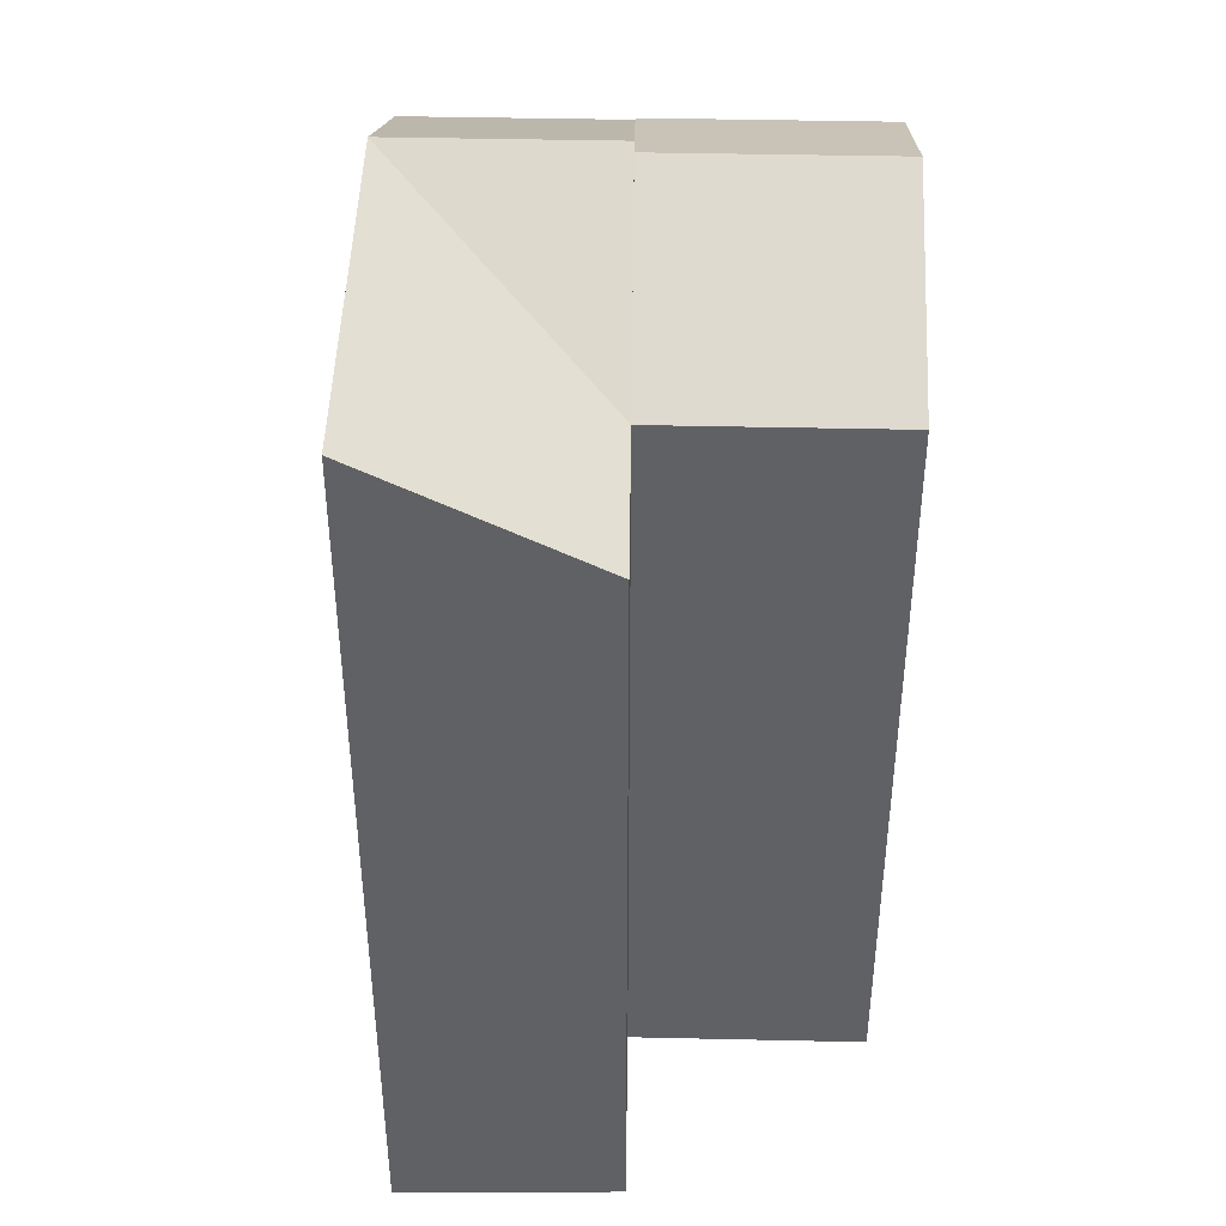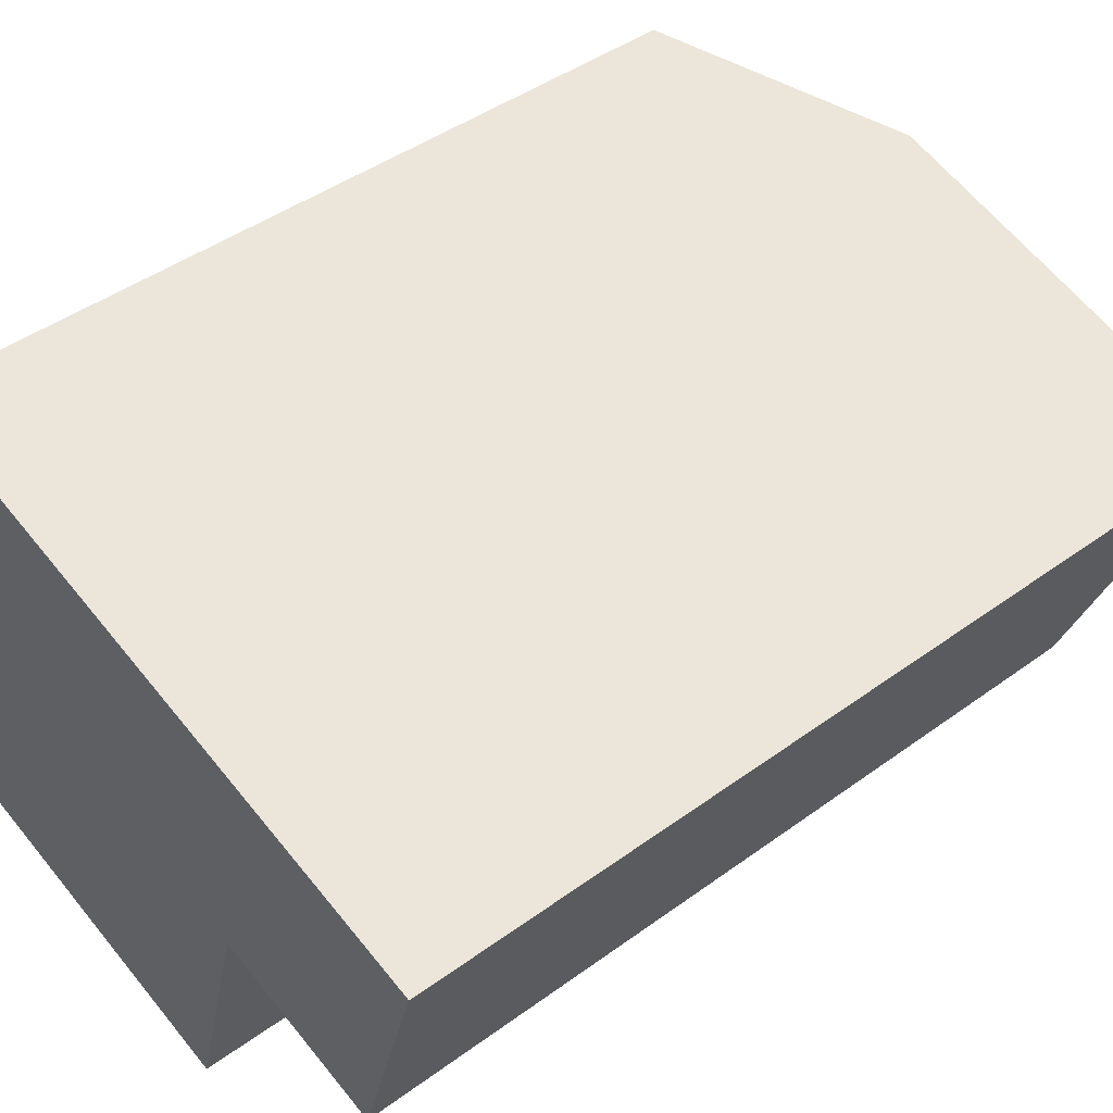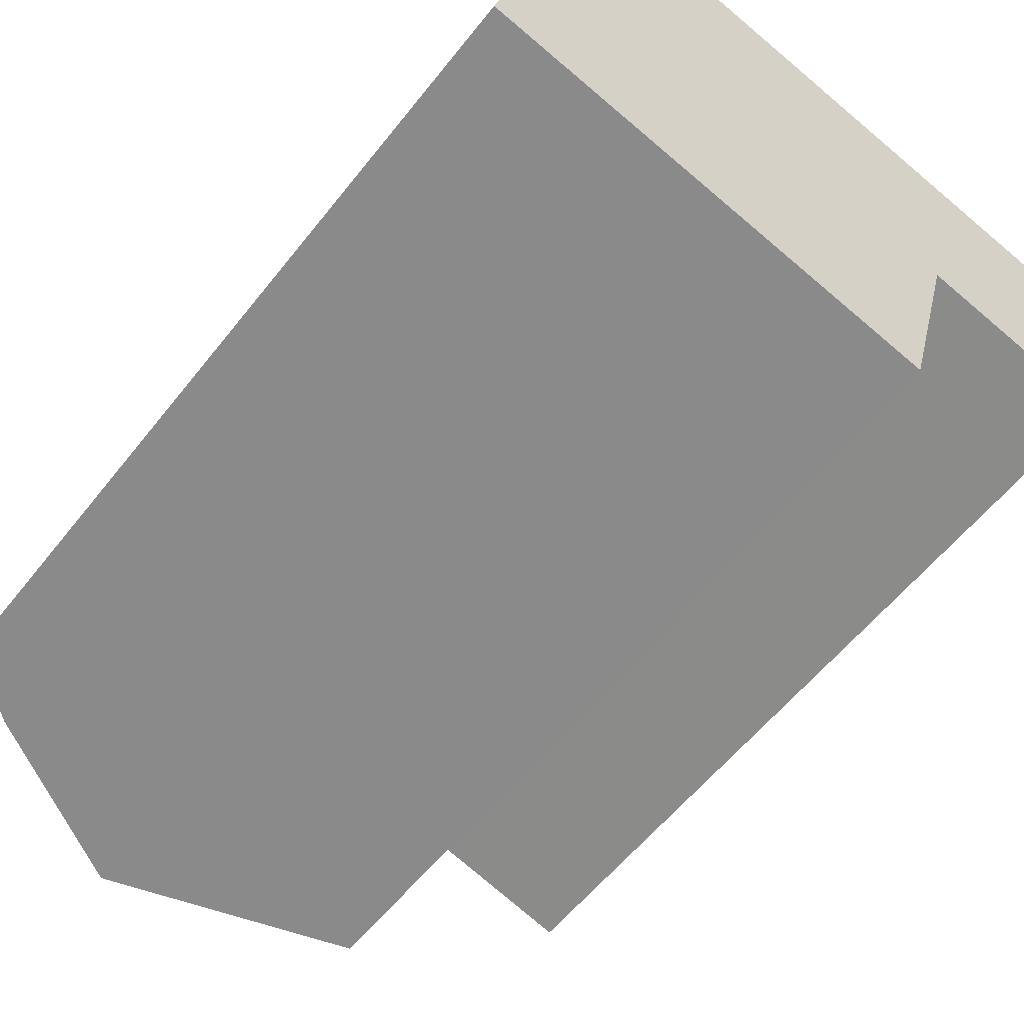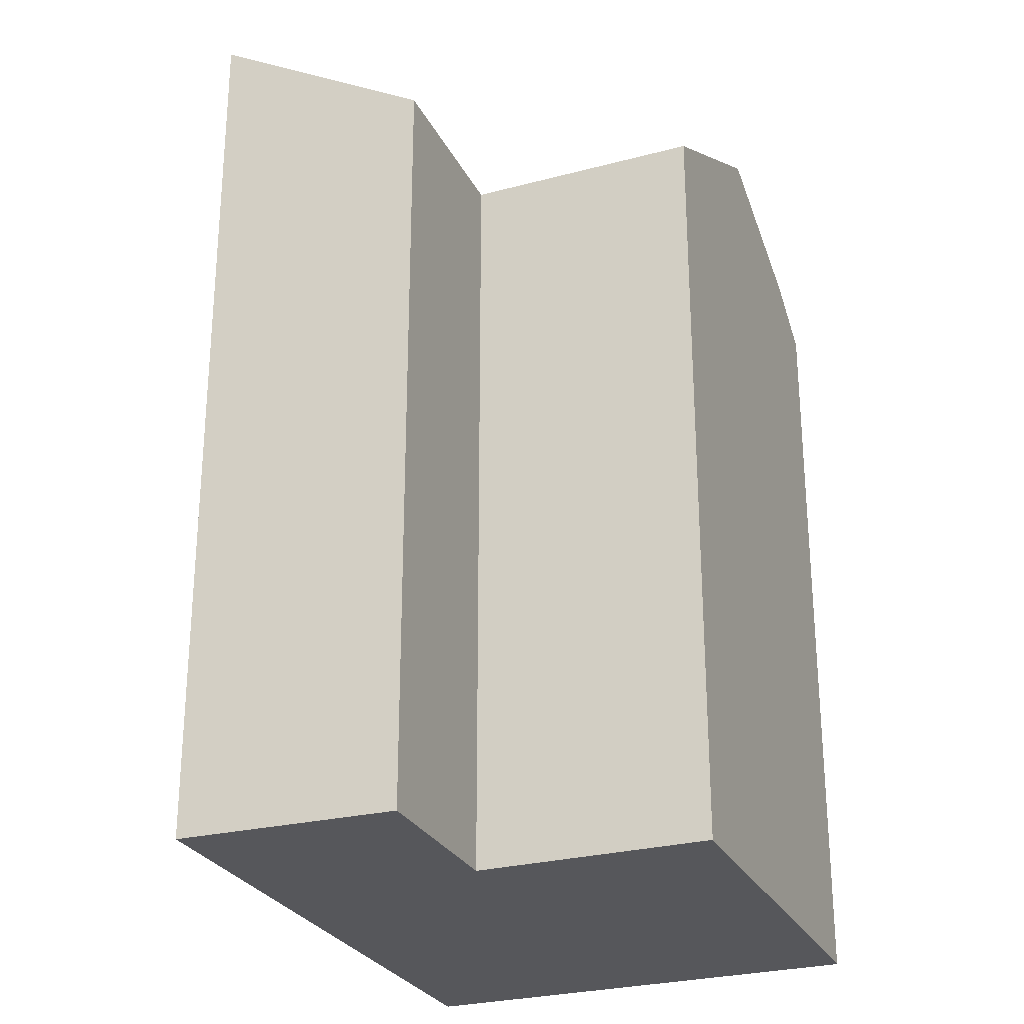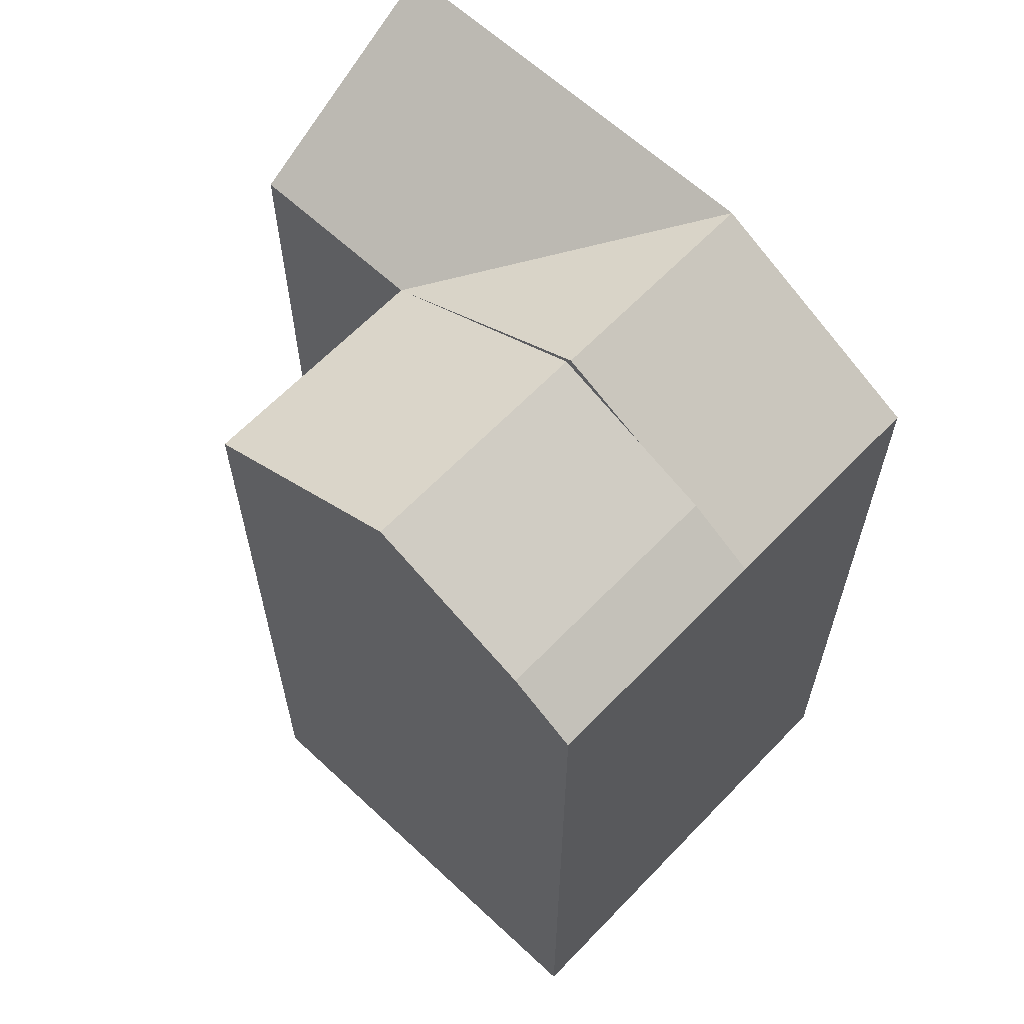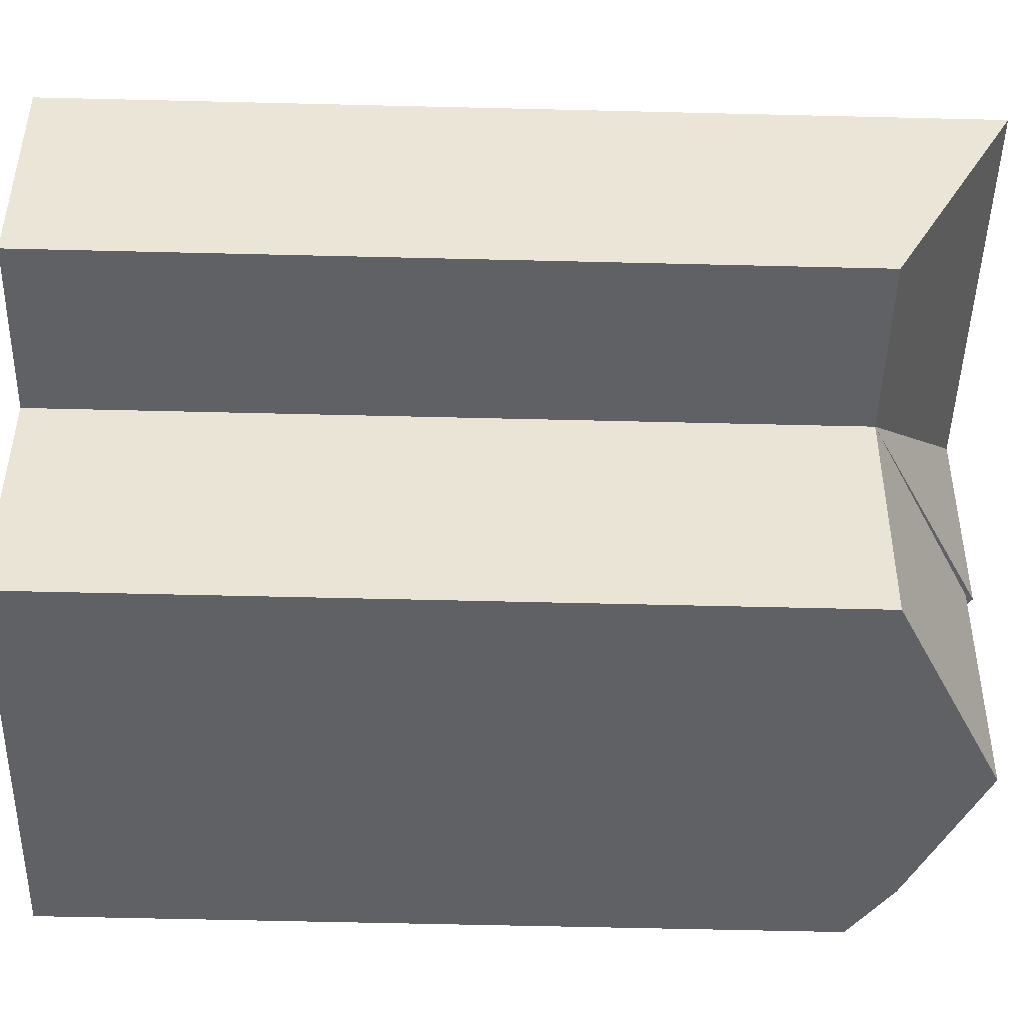
<metadata>
{"format":"obj","ext":"obj","renderer":"f3d","projection":"perspective","resolution":1024,"background":"white","views":[{"elev":43.0,"azim":106.3,"up":"+Y"},{"elev":43.6,"azim":49.2,"up":"+Z"},{"elev":-56.7,"azim":-37.5,"up":"+Z"},{"elev":-27.1,"azim":127.3,"up":"+Y"},{"elev":63.5,"azim":-121.5,"up":"+Y"},{"elev":-61.9,"azim":88.6,"up":"+Z"}]}
</metadata>
<code>
v  13.84 -1.96e-16 3.201
v  20.64 -4.783e-16 7.811
v  15.44 -5.667e-16 9.254
v  18.85 -1.109e-16 1.811
v  0 0 0
v  1.734 -4.018e-16 6.561
v  12.12 2.015e-16 -3.291
v  3.333 -7.724e-16 12.61
v  18.85 22.14 1.81
v  15.44 25.6 9.253
v  20.64 25.6 7.81
v  13.84 22.14 3.201
v  0.000473 22.14 -0.0007006
v  3.495 23.37 6.072
v  1.765 23.37 -0.4796
v  1.734 22.14 6.561
v  7.929 25.38 4.841
v  6.205 25.38 -1.685
v  12.12 22.14 -3.291
v  9.386 25.6 10.93
v  7.787 25.6 4.88
v  3.333 22.14 12.61
v  8.066 25.44 4.803
v  5.358 24.21 5.555
g defaultobject
f 1 2 3
f 2 1 4
f 5 1 6
f 1 5 7
f 6 3 8
f 3 6 1
f 9 10 11
f 10 9 12
f 13 14 15
f 14 13 16
f 15 17 18
f 17 15 14
f 18 12 19
f 12 18 17
f 16 20 21
f 20 16 22
f 20 12 21
f 20 10 12
f 16 5 6
f 5 16 13
f 13 7 5
f 7 13 19
f 19 13 15
f 19 15 18
f 7 12 1
f 12 7 19
f 10 8 3
f 8 10 22
f 22 10 20
f 22 6 8
f 6 22 16
f 23 17 12
f 21 24 23
f 2 10 3
f 10 2 11
f 12 4 1
f 4 12 9
f 4 11 2
f 11 4 9
f 16 24 14

</code>
